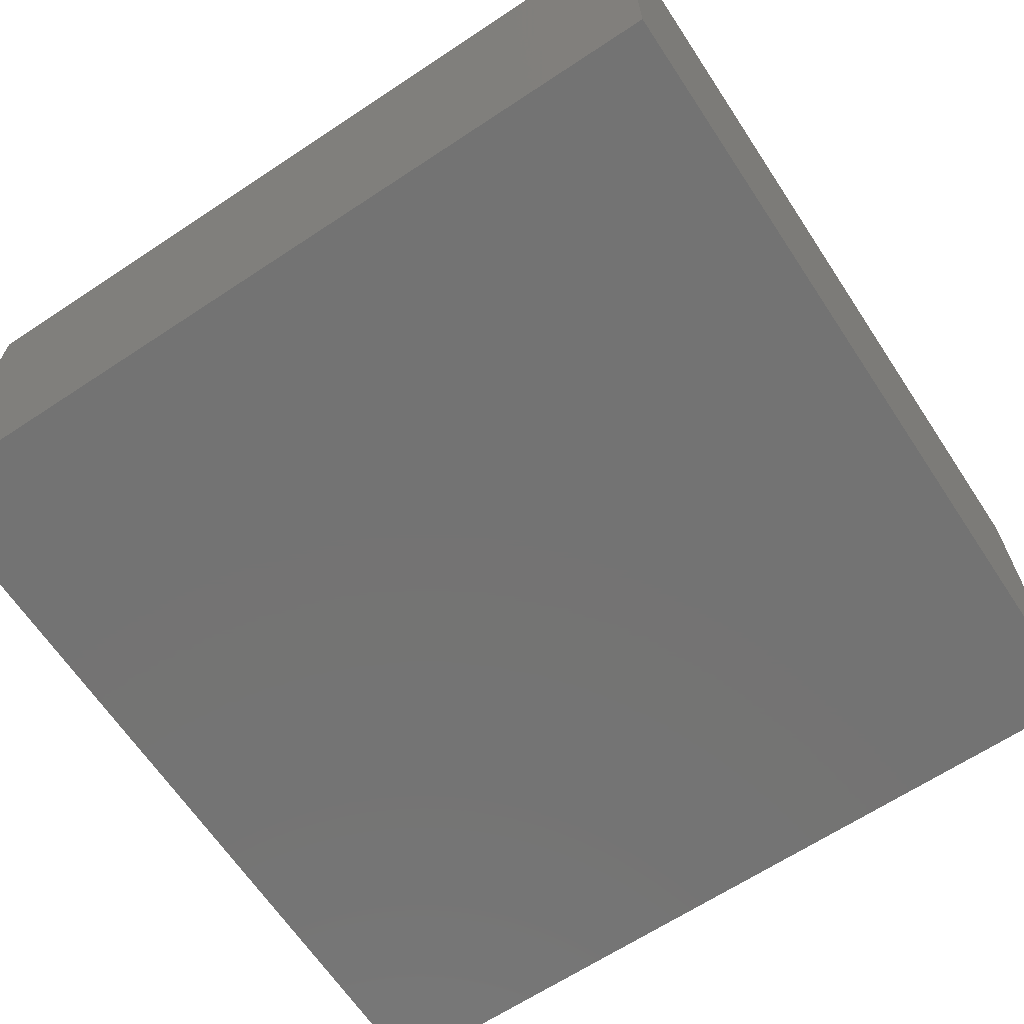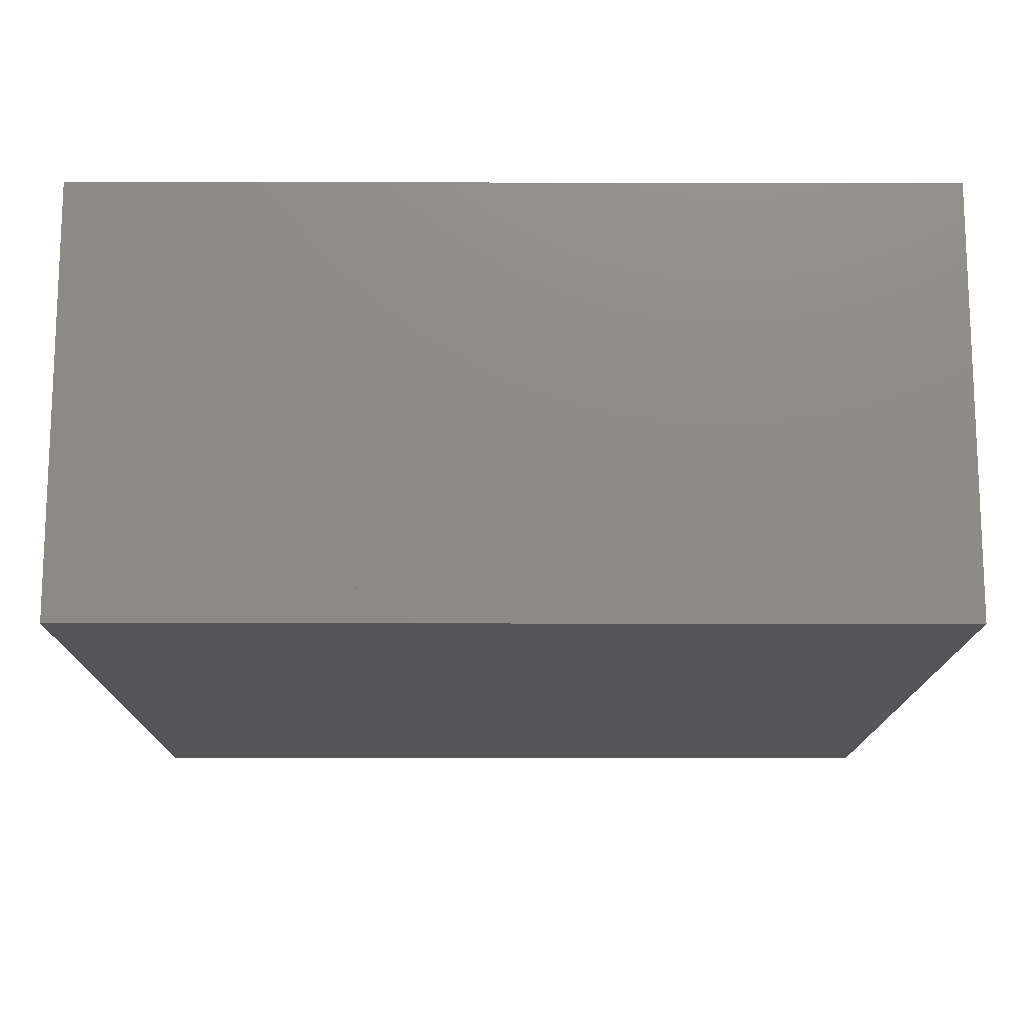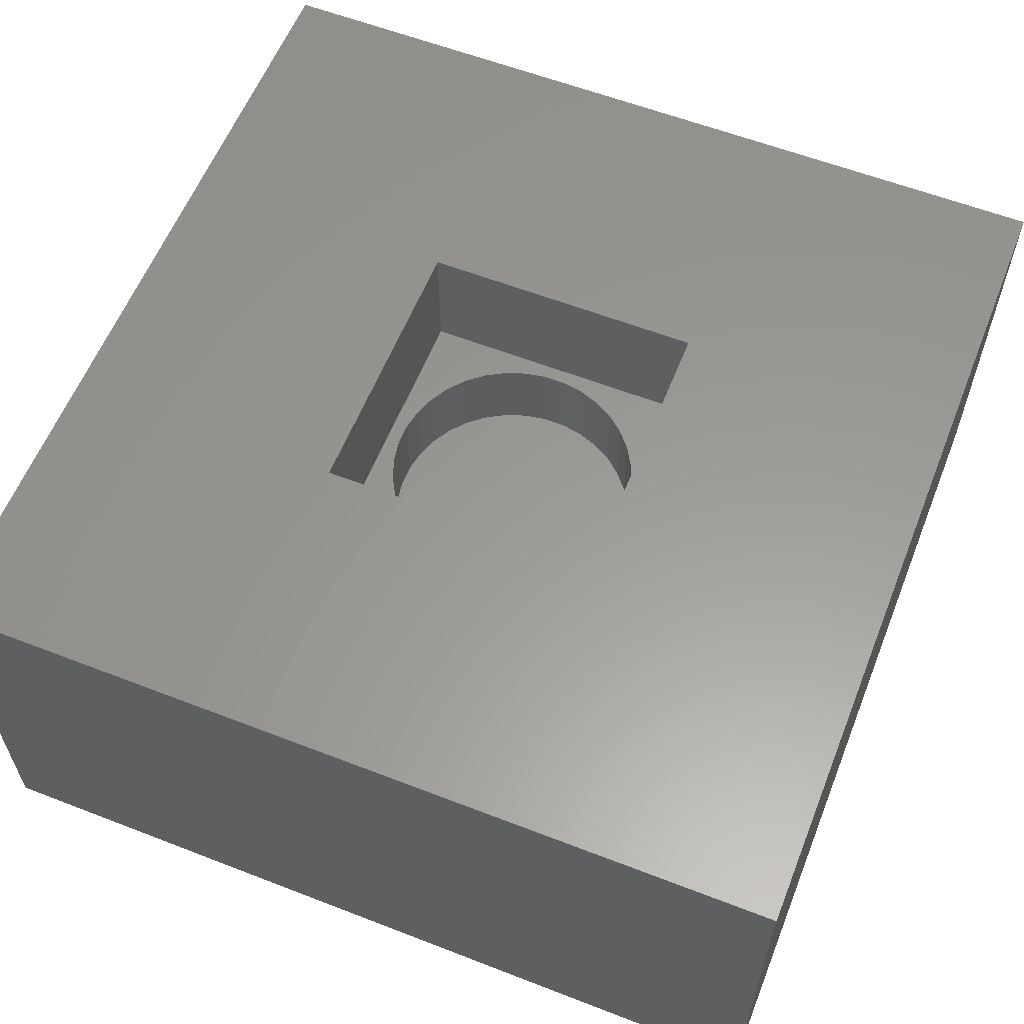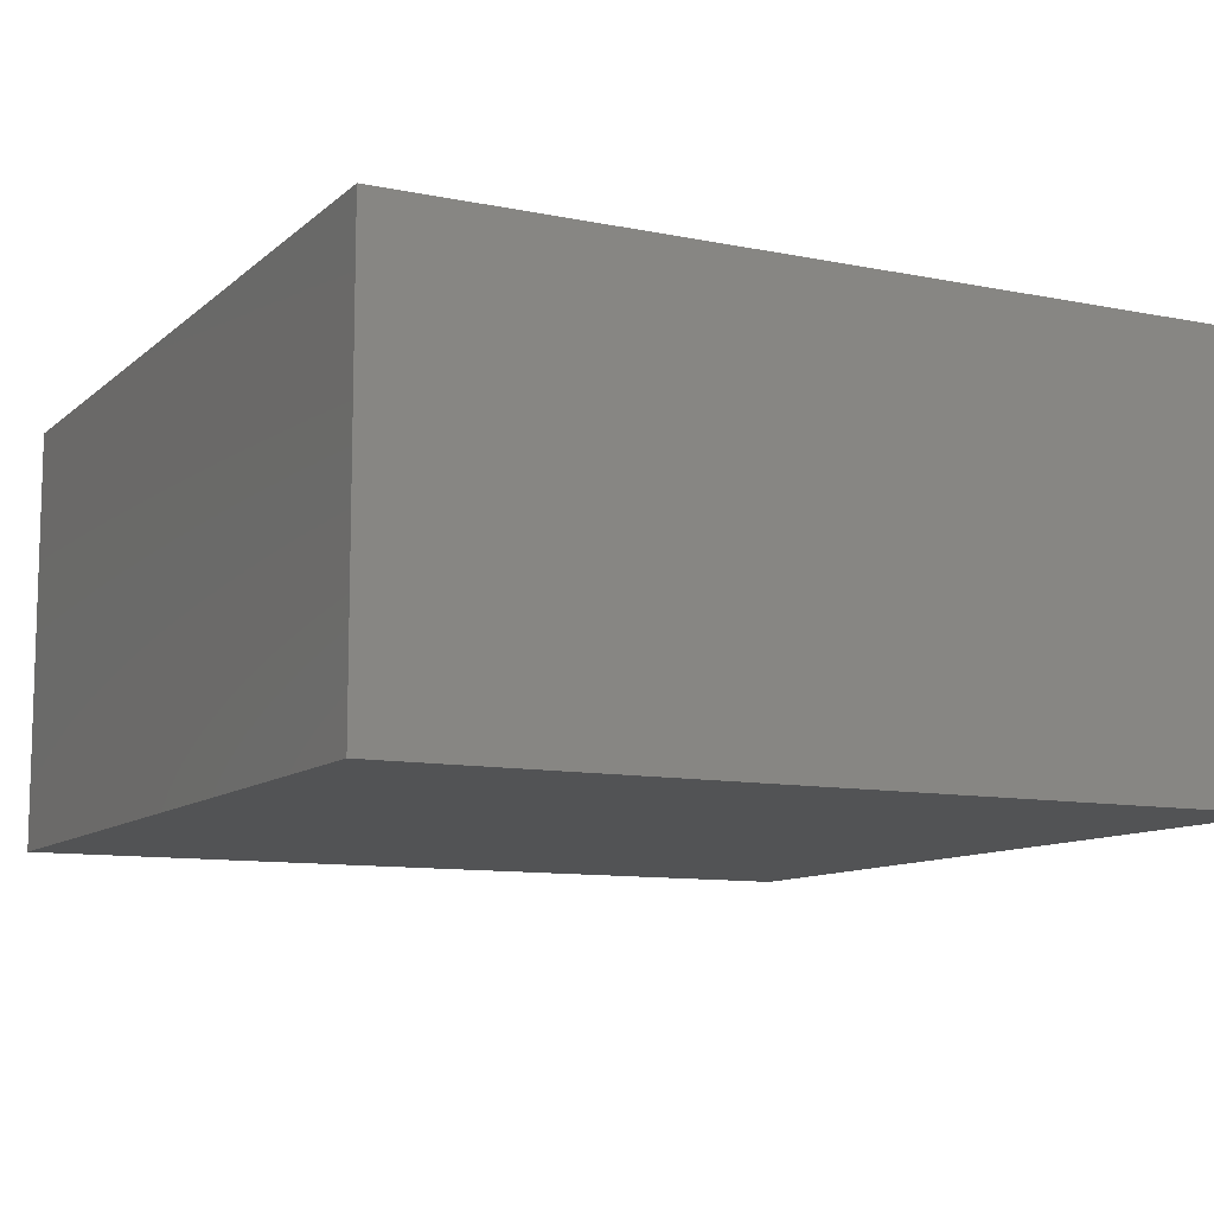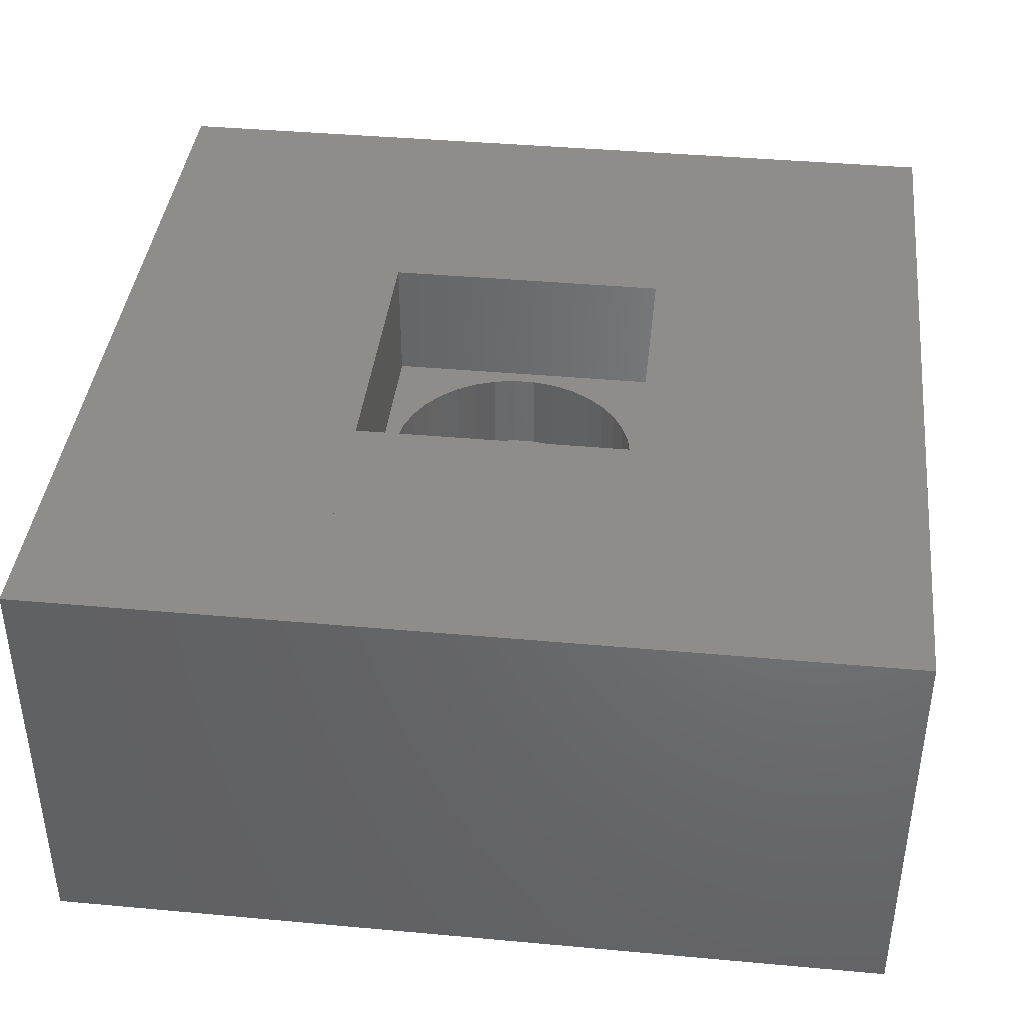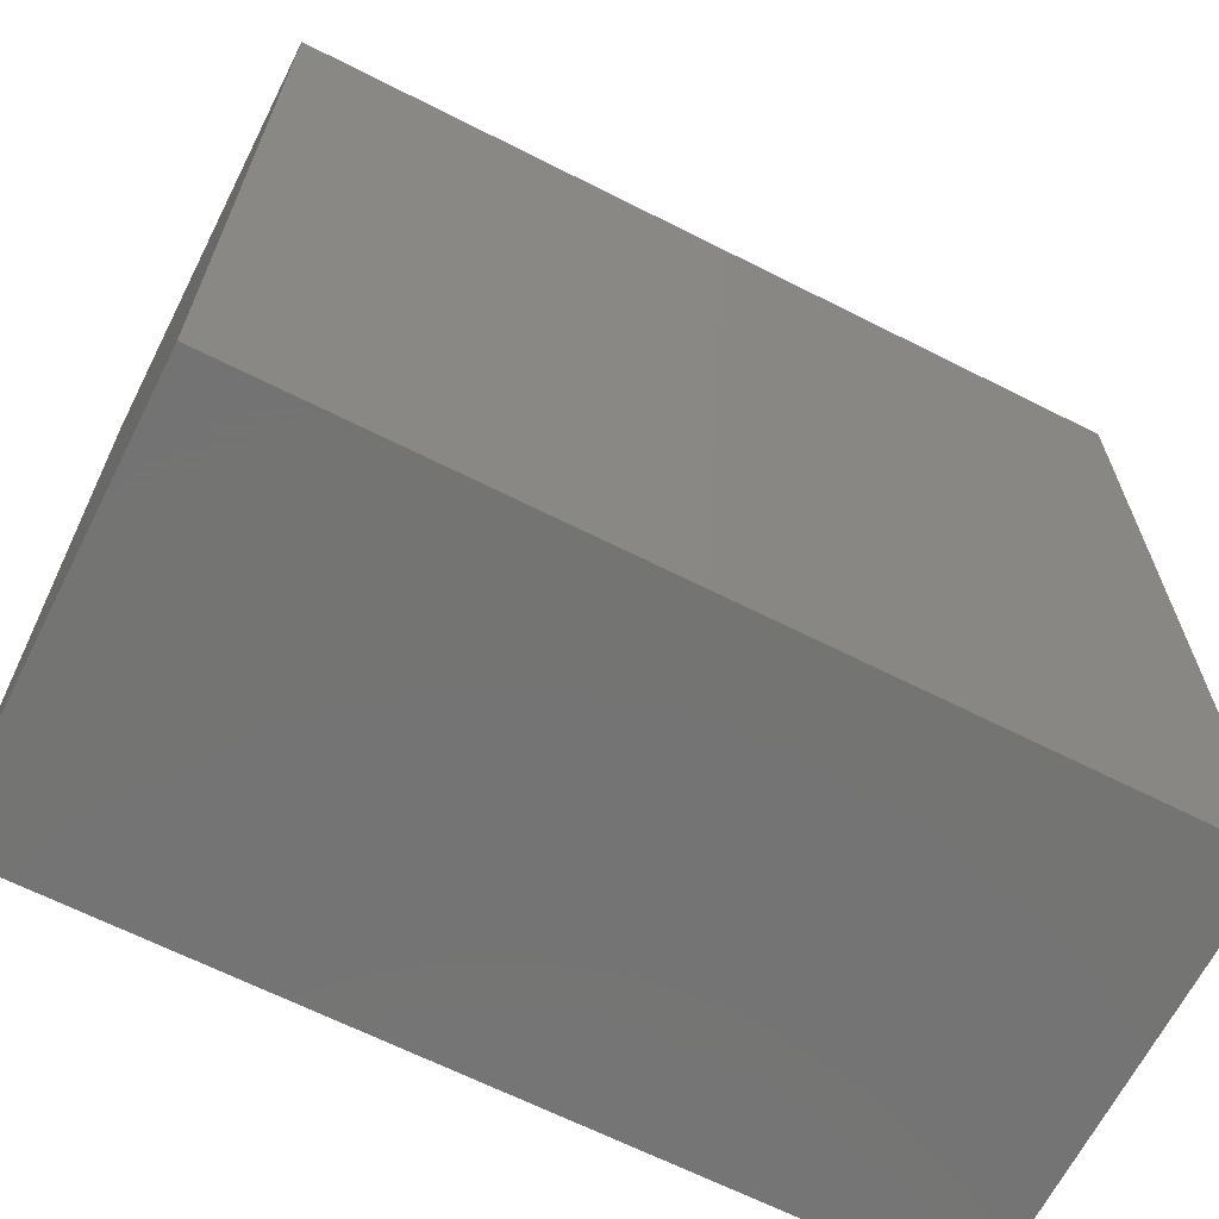
<metadata>
{"format":"stl","ext":"stl","renderer":"f3d","projection":"perspective","resolution":1024,"background":"white","views":[{"elev":-65.6,"azim":-56.4,"up":"+Z"},{"elev":-14.4,"azim":-0.2,"up":"+Z"},{"elev":59.5,"azim":-158.3,"up":"+Z"},{"elev":-10.3,"azim":-27.2,"up":"+Z"},{"elev":40.2,"azim":96.4,"up":"+Z"},{"elev":-66.0,"azim":153.1,"up":"+Y"}]}
</metadata>
<code>
# stl→obj: 111 verts, 242 faces
v 33.33 0 50
v 33.33 33.33 2.5
v 33.33 33.33 50
v 33.33 0 2.5
v 0 33.33 50
v 0 0 50
v 0 100 2.5
v 33.33 100 2.5
v 66.67 100 2.5
v 100 100 2.5
v 100 33.33 2.5
v 100 0 2.5
v 100 66.67 2.5
v 0 0 0
v 0 100 0
v 0 66.67 50
v 0 100 50
v 0 33.33 2.5
v 66.67 0 50
v 100 0 50
v 100 0 0
v 33.33 66.67 2.5
v 33.33 66.67 50
v 0 66.67 2.5
v 33.33 100 50
v 66.67 33.33 2.5
v 66.67 33.33 50
v 66.67 0 2.5
v 66.67 33.33 35
v 66.67 66.67 2.5
v 66.67 66.67 35
v 65 51.31 35
v 64.54 53.9 35
v 63.65 56.36 35
v 62.33 58.64 35
v 60.65 60.65 35
v 58.64 62.33 35
v 56.36 63.65 35
v 53.9 64.54 35
v 51.31 65 35
v 48.69 65 35
v 35 51.31 35
v 33.33 66.67 35
v 35 48.69 35
v 35.46 53.9 35
v 36.35 56.36 35
v 37.67 58.64 35
v 39.35 60.65 35
v 41.36 62.33 35
v 43.64 63.65 35
v 46.1 64.54 35
v 65 48.69 35
v 64.54 46.1 35
v 63.65 43.64 35
v 62.33 41.36 35
v 60.65 39.35 35
v 58.64 37.67 35
v 56.36 36.35 35
v 53.9 35.46 35
v 51.31 35 35
v 48.69 35 35
v 33.33 33.33 35
v 46.1 35.46 35
v 43.64 36.35 35
v 41.36 37.67 35
v 39.35 39.35 35
v 37.67 41.36 35
v 36.35 43.64 35
v 35.46 46.1 35
v 64.54 53.9 25
v 63.65 56.36 25
v 65 51.31 25
v 62.33 58.64 25
v 35.46 46.1 25
v 36.35 43.64 25
v 35 51.31 25
v 35 48.69 25
v 58.64 62.33 25
v 60.65 60.65 25
v 65 48.69 25
v 41.36 62.33 25
v 43.64 63.65 25
v 56.36 36.35 25
v 53.9 35.46 25
v 64.54 46.1 25
v 63.65 43.64 25
v 51.31 35 25
v 39.35 60.65 25
v 37.67 58.64 25
v 46.1 64.54 25
v 48.69 65 25
v 51.31 65 25
v 60.65 39.35 25
v 62.33 41.36 25
v 35.46 53.9 25
v 36.35 56.36 25
v 53.9 64.54 25
v 56.36 63.65 25
v 58.64 37.67 25
v 37.67 41.36 25
v 39.35 39.35 25
v 41.36 37.67 25
v 48.69 35 25
v 46.1 35.46 25
v 43.64 36.35 25
v 66.67 66.67 50
v 66.67 100 50
v 100 33.33 50
v 100 66.67 50
v 100 100 50
v 100 100 0
f 1 2 3
f 2 1 4
f 5 1 3
f 1 5 6
f 7 8 9
f 10 7 9
f 11 12 10
f 13 11 10
f 14 7 15
f 7 16 17
f 7 5 16
f 7 14 5
f 5 14 6
f 2 5 3
f 5 2 18
f 14 1 6
f 1 14 19
f 19 12 20
f 19 14 12
f 12 14 21
f 3 22 23
f 22 3 2
f 16 3 23
f 3 16 5
f 22 16 23
f 16 22 24
f 18 3 5
f 3 18 2
f 23 8 25
f 8 23 22
f 17 23 25
f 23 17 16
f 8 17 25
f 17 8 7
f 24 23 16
f 23 24 22
f 19 26 27
f 26 19 28
f 3 19 27
f 19 3 1
f 4 3 2
f 3 4 1
f 26 3 27
f 3 26 2
f 29 30 31
f 30 29 26
f 31 32 29
f 31 33 32
f 31 34 33
f 31 35 34
f 31 36 35
f 31 37 36
f 31 38 37
f 31 39 38
f 31 40 39
f 31 41 40
f 42 43 44
f 45 43 42
f 46 43 45
f 47 43 46
f 48 43 47
f 49 43 48
f 50 43 49
f 51 43 50
f 41 43 51
f 43 41 31
f 52 29 32
f 53 29 52
f 54 29 53
f 55 29 54
f 56 29 55
f 57 29 56
f 58 29 57
f 59 29 58
f 60 29 59
f 61 29 60
f 61 62 29
f 63 62 61
f 64 62 63
f 65 62 64
f 66 62 65
f 67 62 66
f 68 62 67
f 69 62 68
f 44 62 69
f 62 44 43
f 2 43 22
f 43 2 62
f 30 43 31
f 43 30 22
f 2 29 62
f 29 2 26
f 70 34 71
f 34 70 33
f 72 33 70
f 33 72 32
f 71 35 73
f 35 71 34
f 68 74 69
f 74 68 75
f 44 76 42
f 76 44 77
f 78 36 37
f 36 78 79
f 80 32 72
f 32 80 52
f 81 50 49
f 50 81 82
f 83 59 58
f 59 83 84
f 85 52 80
f 52 85 53
f 86 53 85
f 53 86 54
f 84 60 59
f 60 84 87
f 47 88 48
f 88 47 89
f 73 36 79
f 36 73 35
f 82 51 50
f 51 82 90
f 90 41 51
f 41 90 91
f 91 40 41
f 40 91 92
f 93 55 94
f 55 93 56
f 42 95 45
f 95 42 76
f 45 96 46
f 96 45 95
f 97 38 39
f 38 97 98
f 69 77 44
f 77 69 74
f 98 37 38
f 37 98 78
f 93 57 56
f 57 93 99
f 94 54 86
f 54 94 55
f 66 100 67
f 100 66 101
f 102 66 65
f 66 102 101
f 99 58 57
f 58 99 83
f 70 80 72
f 70 85 80
f 71 85 70
f 71 86 85
f 73 86 71
f 73 94 86
f 79 94 73
f 79 93 94
f 78 93 79
f 78 99 93
f 98 99 78
f 98 83 99
f 97 83 98
f 97 84 83
f 92 84 97
f 92 87 84
f 91 87 92
f 91 103 87
f 90 103 91
f 90 104 103
f 82 104 90
f 82 105 104
f 81 105 82
f 81 102 105
f 88 102 81
f 88 101 102
f 89 101 88
f 89 100 101
f 96 100 89
f 96 75 100
f 95 75 96
f 95 74 75
f 76 74 95
f 74 76 77
f 104 64 63
f 64 104 105
f 88 49 48
f 49 88 81
f 46 89 47
f 89 46 96
f 67 75 68
f 75 67 100
f 105 65 64
f 65 105 102
f 92 39 40
f 39 92 97
f 87 61 60
f 61 87 103
f 103 63 61
f 63 103 104
f 106 9 107
f 9 106 30
f 25 106 107
f 106 25 23
f 22 25 8
f 25 22 23
f 9 25 107
f 25 9 8
f 22 106 23
f 106 22 30
f 20 11 108
f 11 20 12
f 27 20 108
f 20 27 19
f 28 27 26
f 27 28 19
f 11 27 108
f 27 11 26
f 108 13 109
f 13 108 11
f 106 108 109
f 108 106 27
f 26 106 30
f 106 26 27
f 13 106 109
f 106 13 30
f 26 108 27
f 108 26 11
f 109 10 110
f 10 109 13
f 107 109 110
f 109 107 106
f 30 107 9
f 107 30 106
f 10 107 110
f 107 10 9
f 30 109 106
f 109 30 13
f 12 111 10
f 111 12 21
f 14 111 21
f 111 14 15
f 111 7 10
f 7 111 15

</code>
